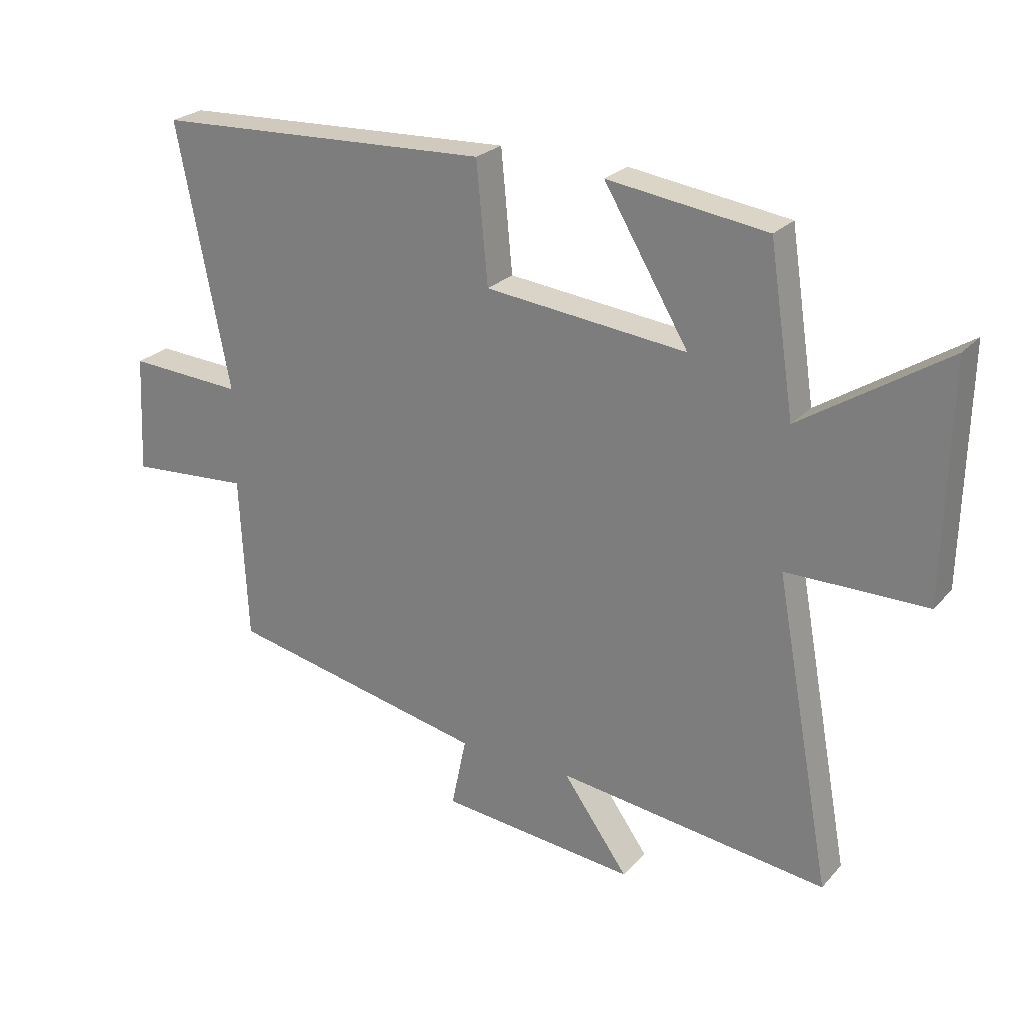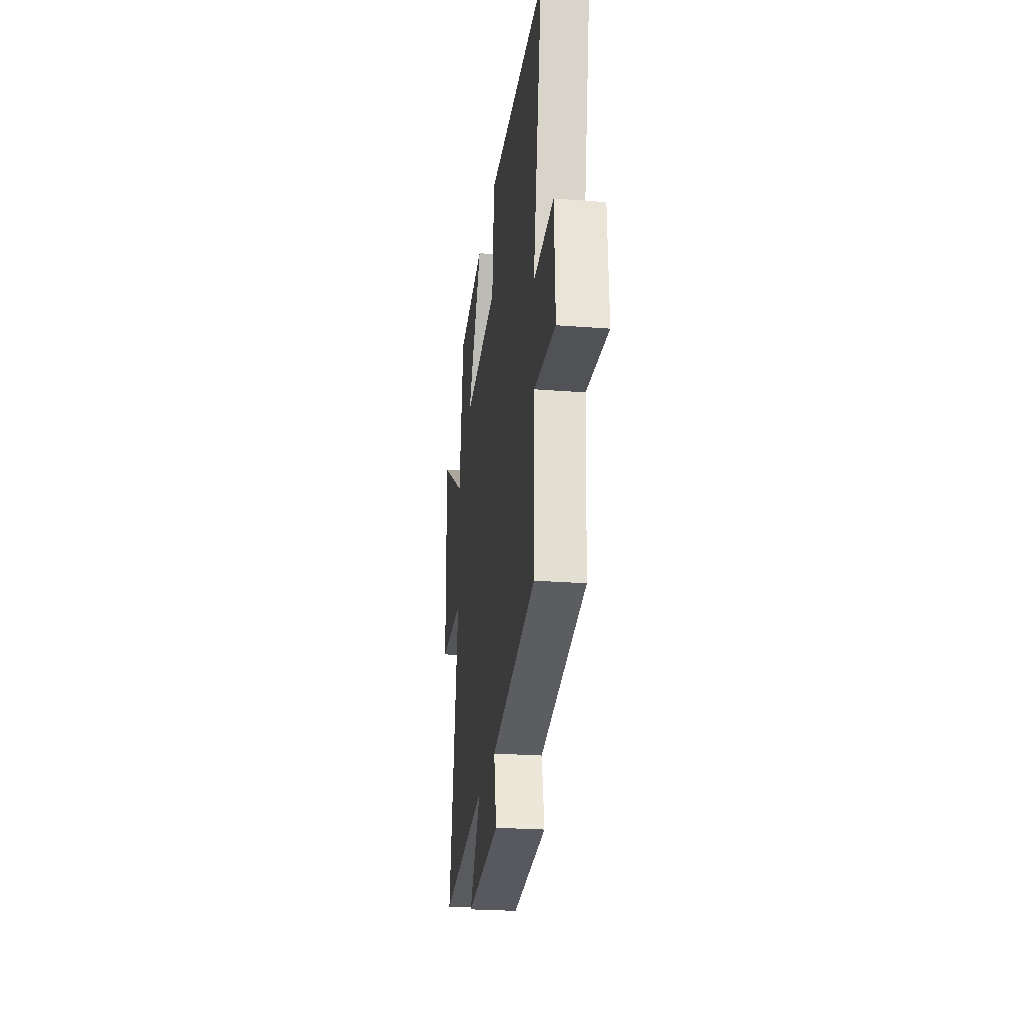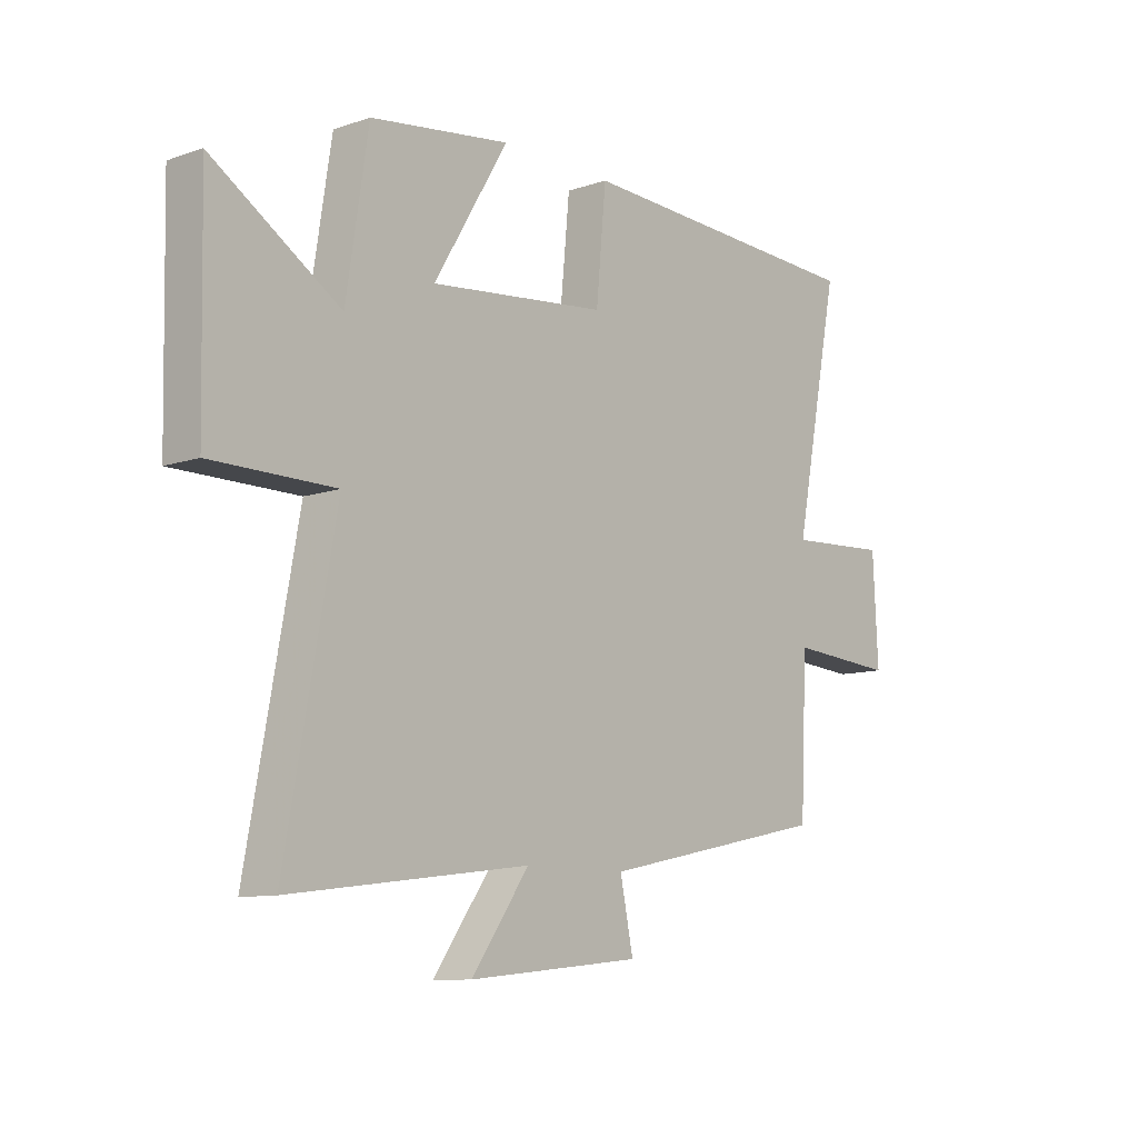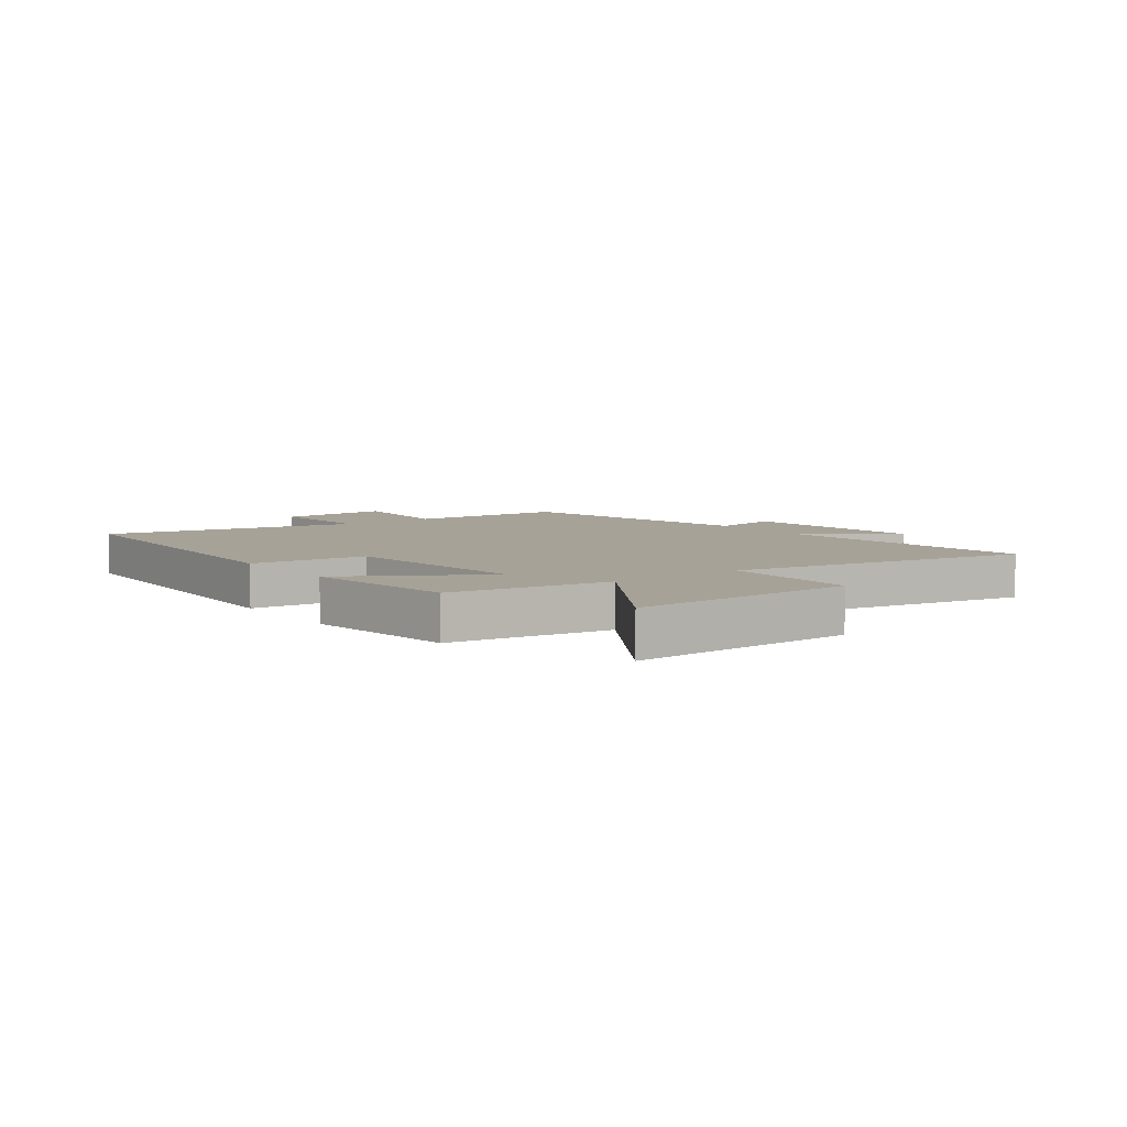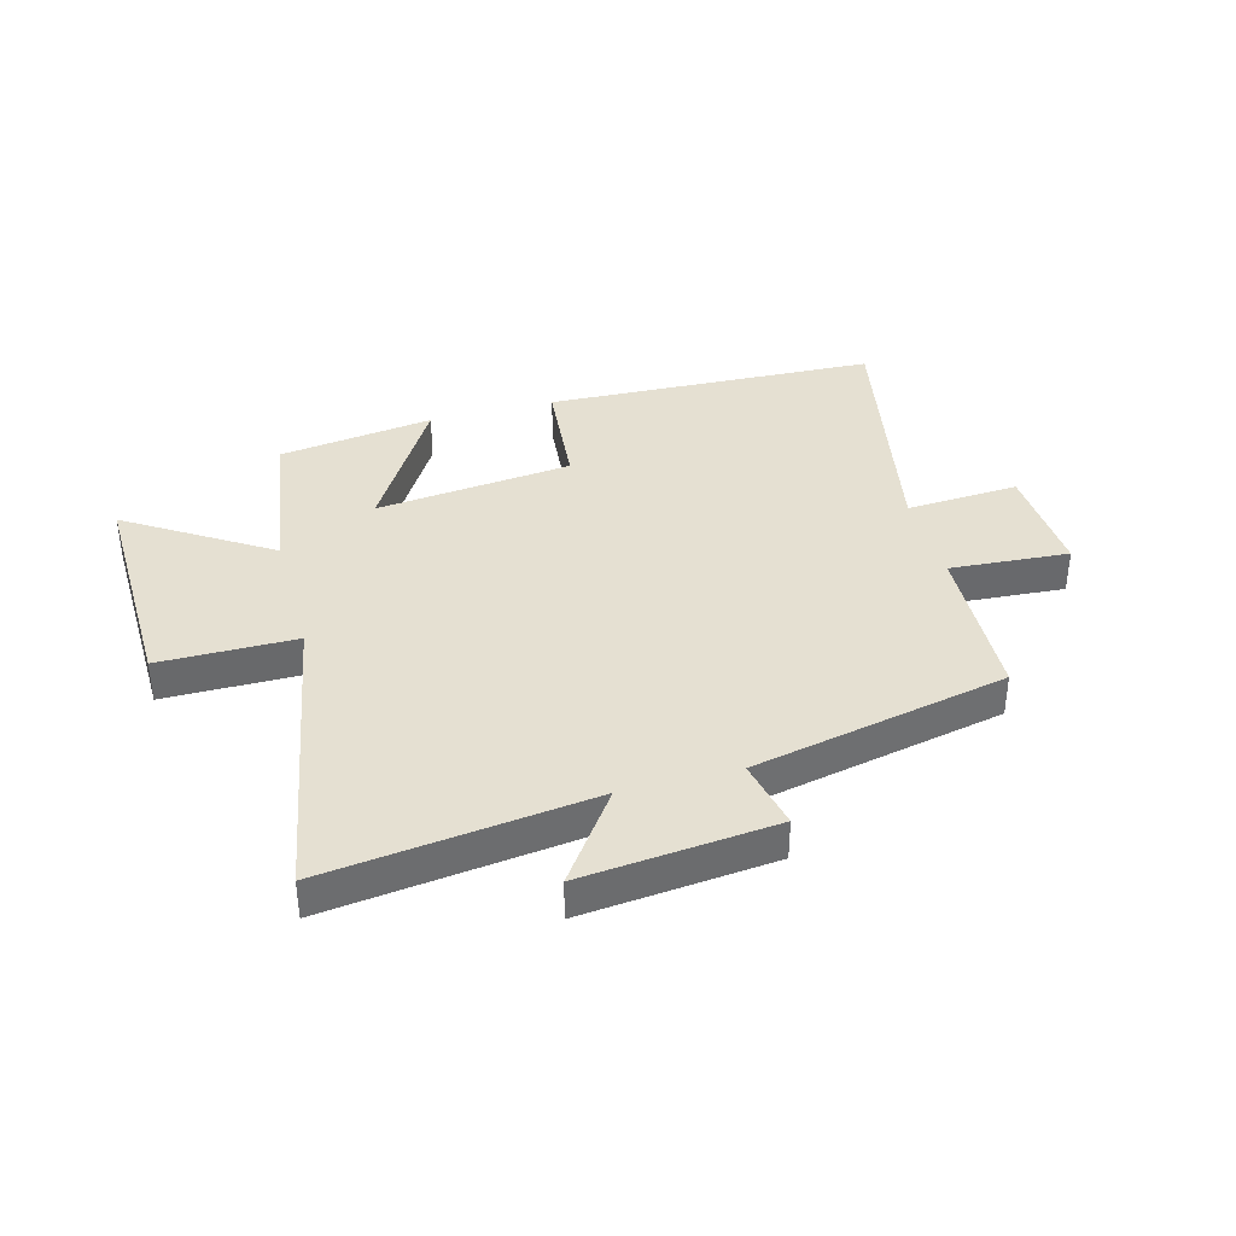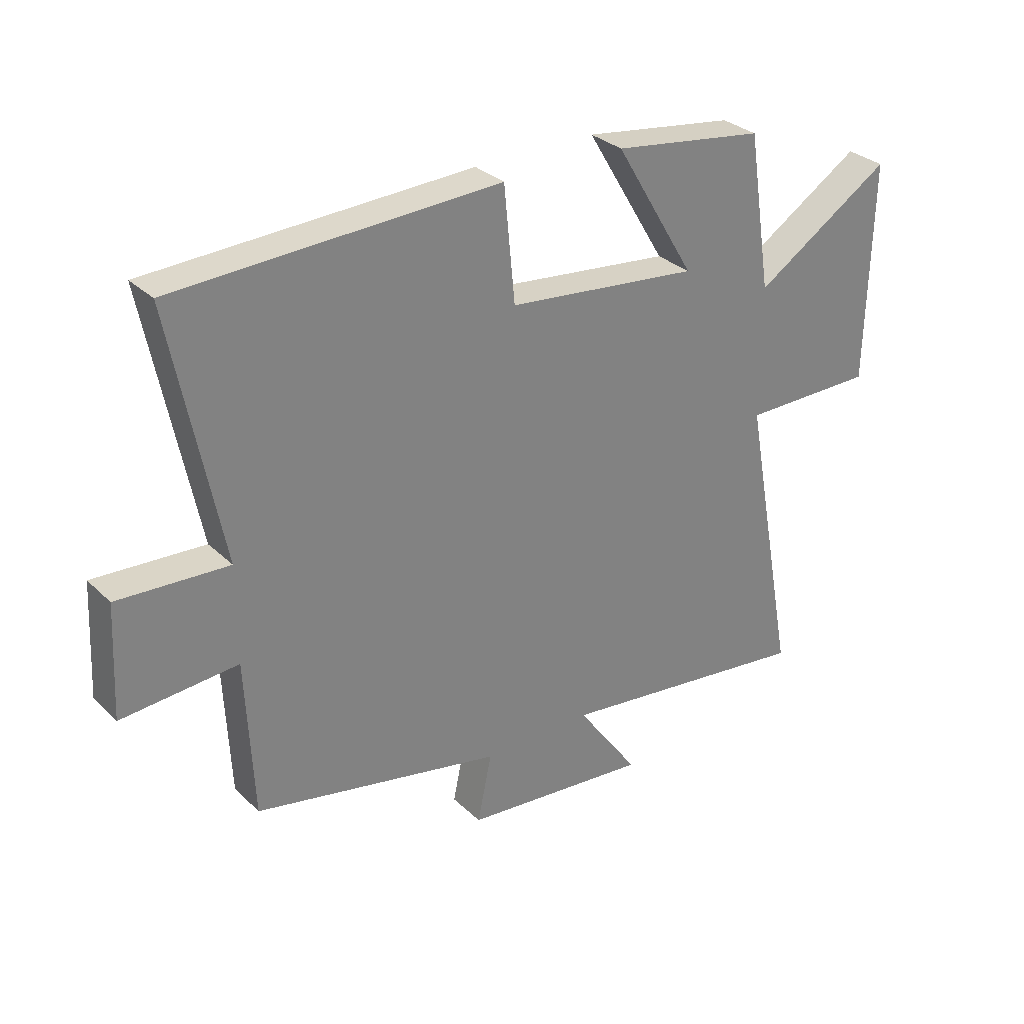
<metadata>
{"format":"obj","ext":"obj","renderer":"f3d","projection":"perspective","resolution":1024,"background":"white","views":[{"elev":24.8,"azim":31.3,"up":"+Z"},{"elev":-24.9,"azim":-97.2,"up":"+Z"},{"elev":-10.1,"azim":130.9,"up":"+Z"},{"elev":6.4,"azim":53.3,"up":"+Y"},{"elev":37.7,"azim":164.6,"up":"+Y"},{"elev":30.5,"azim":-36.6,"up":"+Z"}]}
</metadata>
<code>
v -0.487 0.07 -0.41
v -0.5 0.07 -0.134
v -0.703 0.07 -0.149
v -0.693 0.07 0.047
v -0.5 0.07 0.036
v -0.587 0.07 0.476
v -0.021 0.07 0.5
v -0.002 0.07 0.301
v 0.334 0.07 0.265
v 0.193 0.07 0.5
v 0.458 0.07 0.463
v 0.5 0.07 0.19
v 0.741 0.07 0.345
v 0.733 0.07 -0.041
v 0.5 0.07 -0.042
v 0.595 0.07 -0.556
v 0.143 0.07 -0.5
v 0.252 0.07 -0.652
v -0.076 0.07 -0.62
v -0.051 0.07 -0.5
v -0.487 0 -0.41
v -0.5 0 -0.134
v -0.703 0 -0.149
v -0.693 0 0.047
v -0.5 0 0.036
v -0.587 0 0.476
v -0.021 0 0.5
v -0.002 0 0.301
v 0.334 0 0.265
v 0.193 0 0.5
v 0.458 0 0.463
v 0.5 0 0.19
v 0.741 0 0.345
v 0.733 0 -0.041
v 0.5 0 -0.042
v 0.595 0 -0.556
v 0.143 0 -0.5
v 0.252 0 -0.652
v -0.076 0 -0.62
v -0.051 0 -0.5
f 17 18 19 20
f 17 20 1 2
f 15 16 17 2
f 12 13 14 15
f 9 10 11 12
f 8 9 12 15
f 5 6 7 8
f 5 8 15 2
f 2 3 4 5
f 40 39 38 37
f 22 21 40 37
f 22 37 36 35
f 35 34 33 32
f 32 31 30 29
f 35 32 29 28
f 28 27 26 25
f 22 35 28 25
f 25 24 23 22
f 1 21 22 2
f 2 22 23 3
f 3 23 24 4
f 4 24 25 5
f 5 25 26 6
f 6 26 27 7
f 7 27 28 8
f 8 28 29 9
f 9 29 30 10
f 10 30 31 11
f 11 31 32 12
f 12 32 33 13
f 13 33 34 14
f 14 34 35 15
f 15 35 36 16
f 16 36 37 17
f 17 37 38 18
f 18 38 39 19
f 19 39 40 20
f 20 40 21 1

</code>
